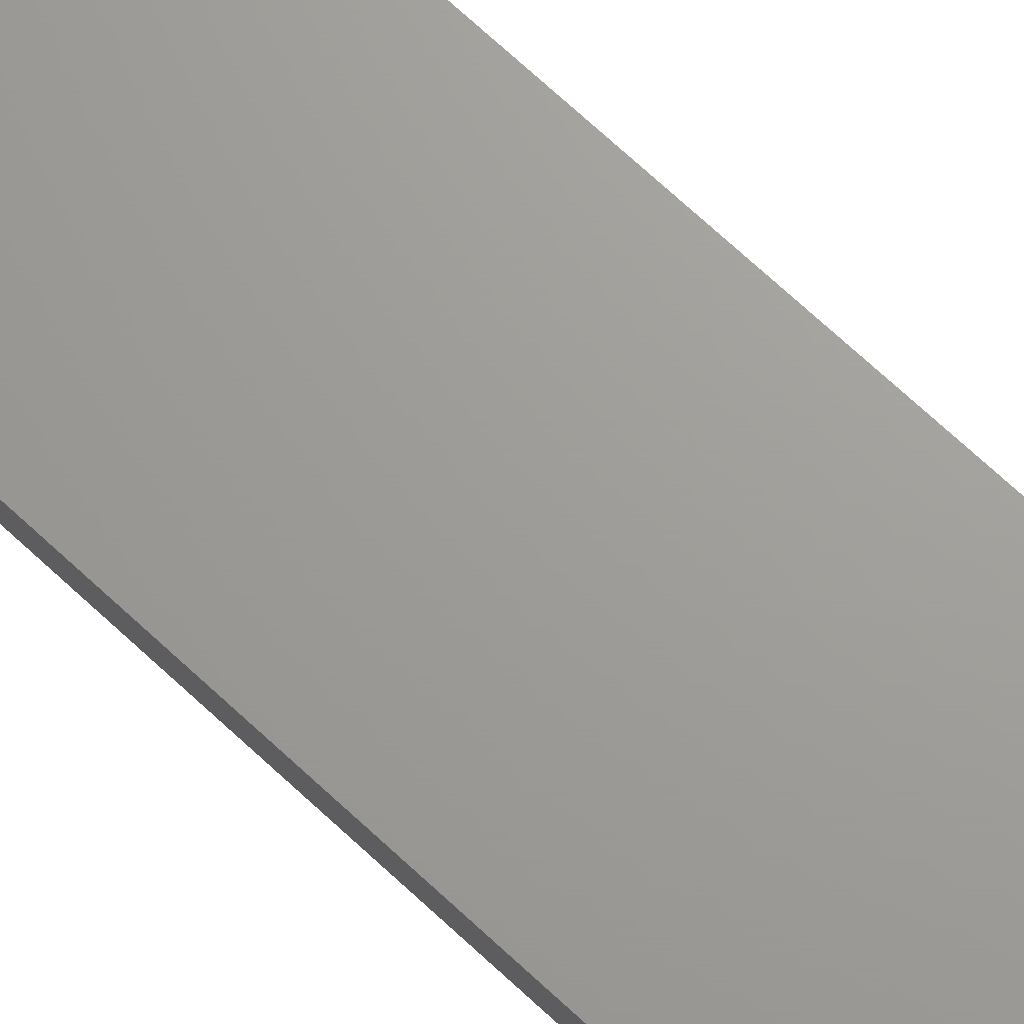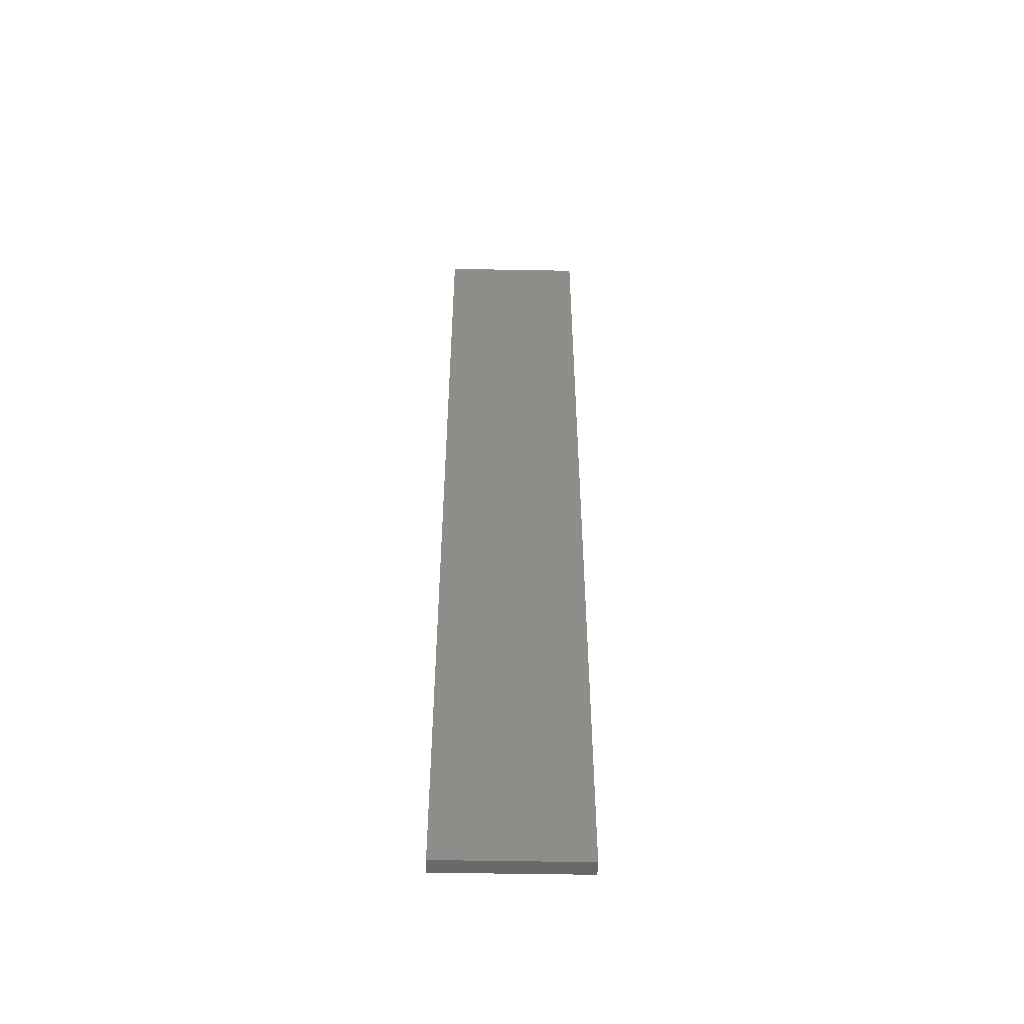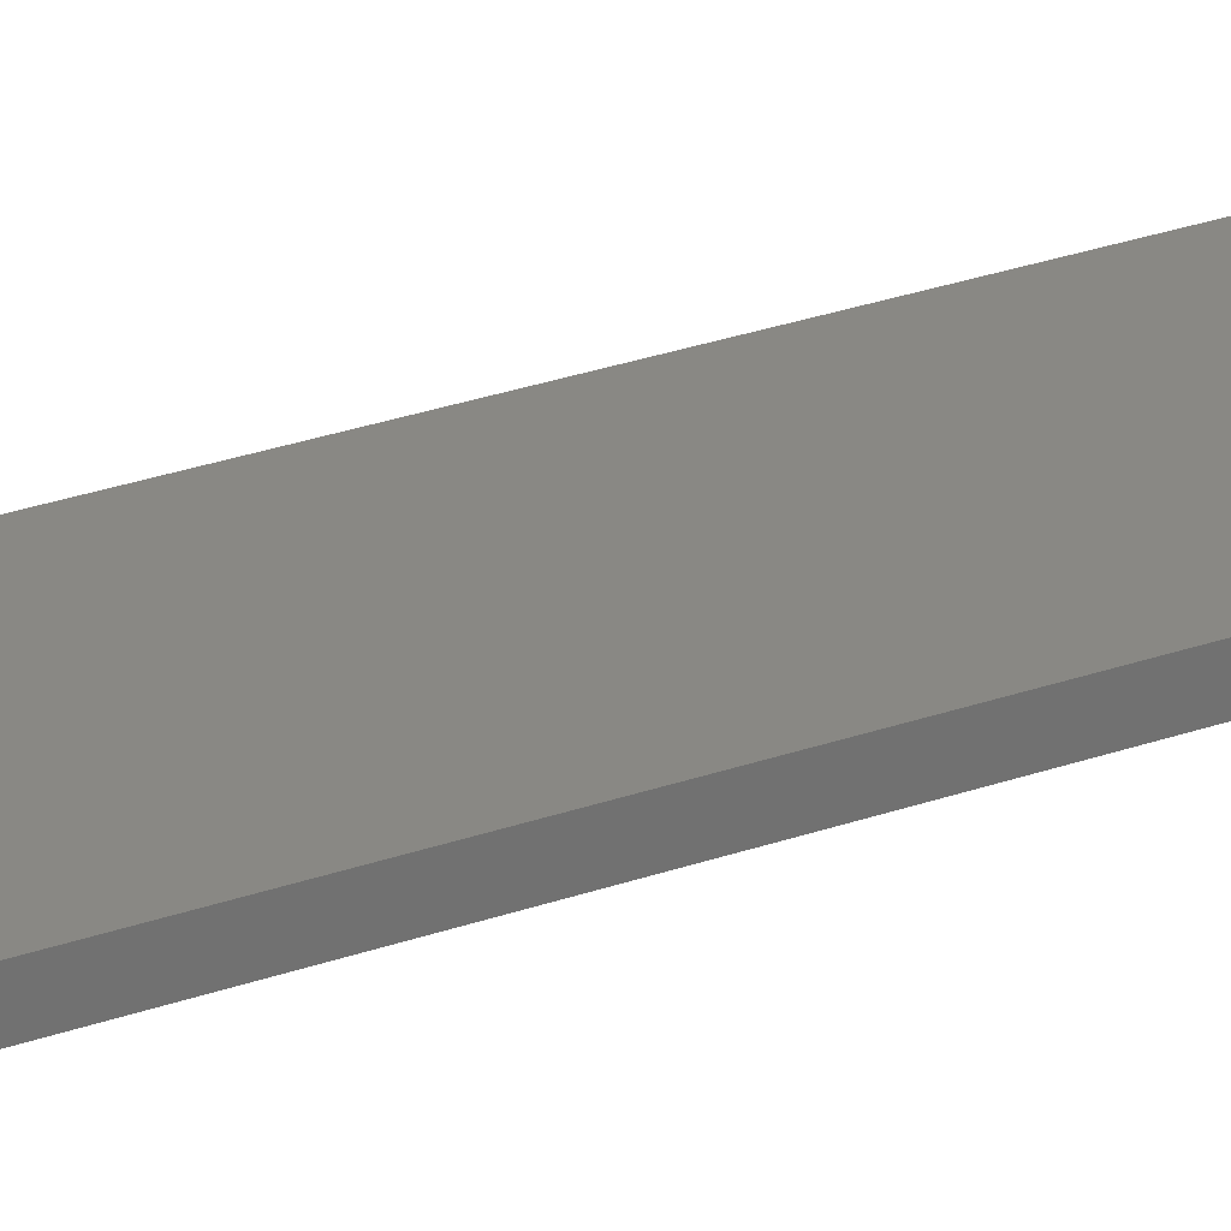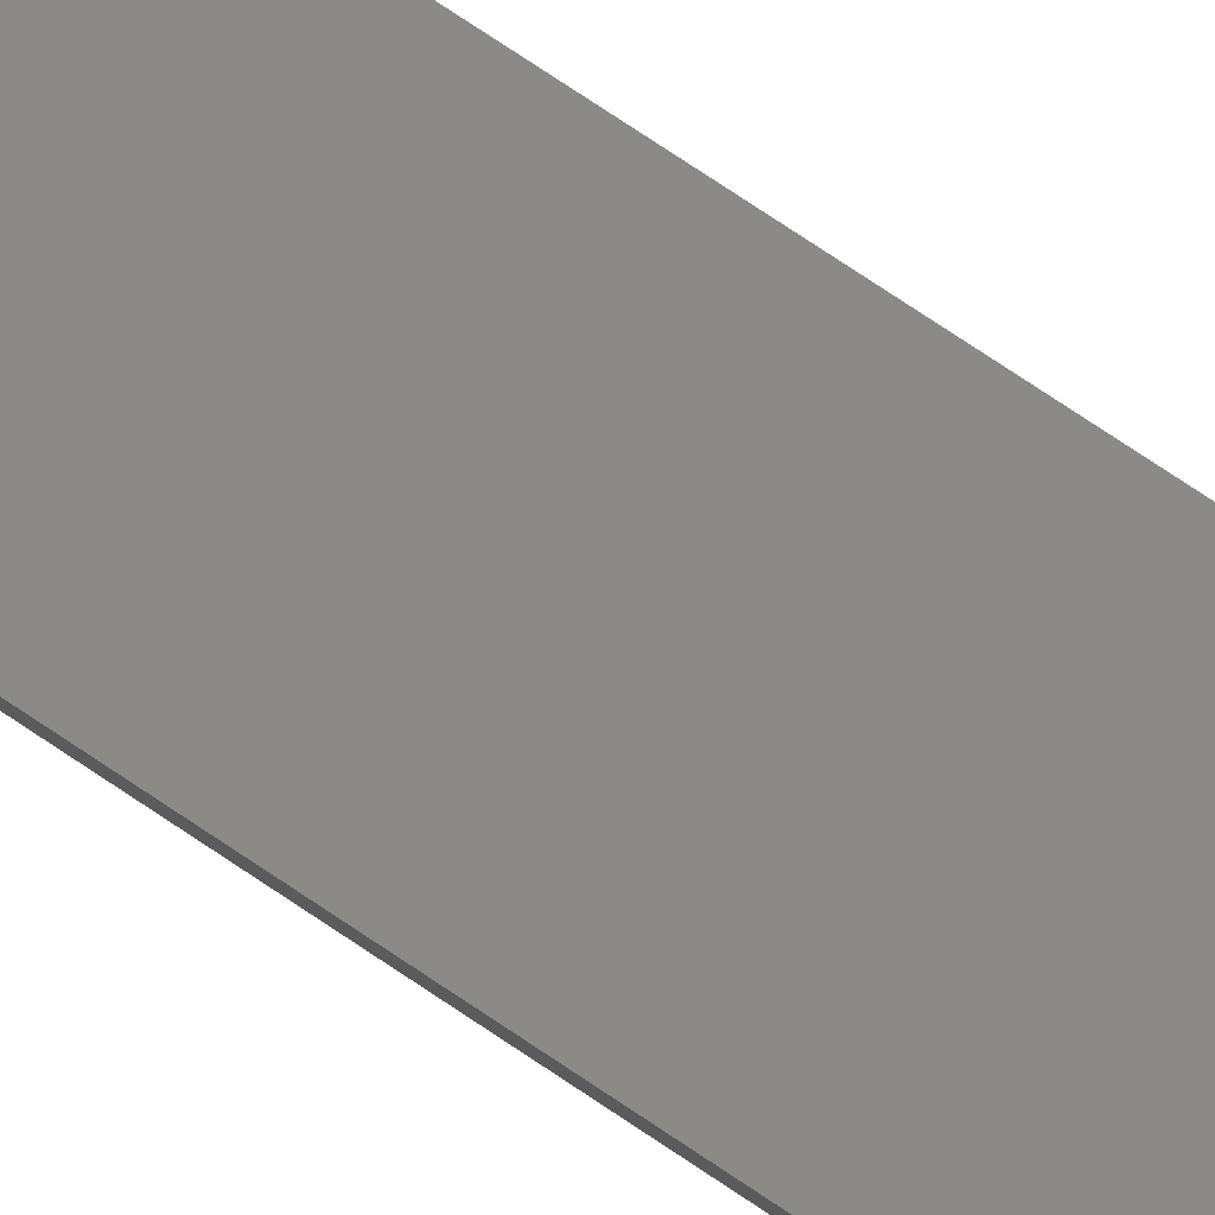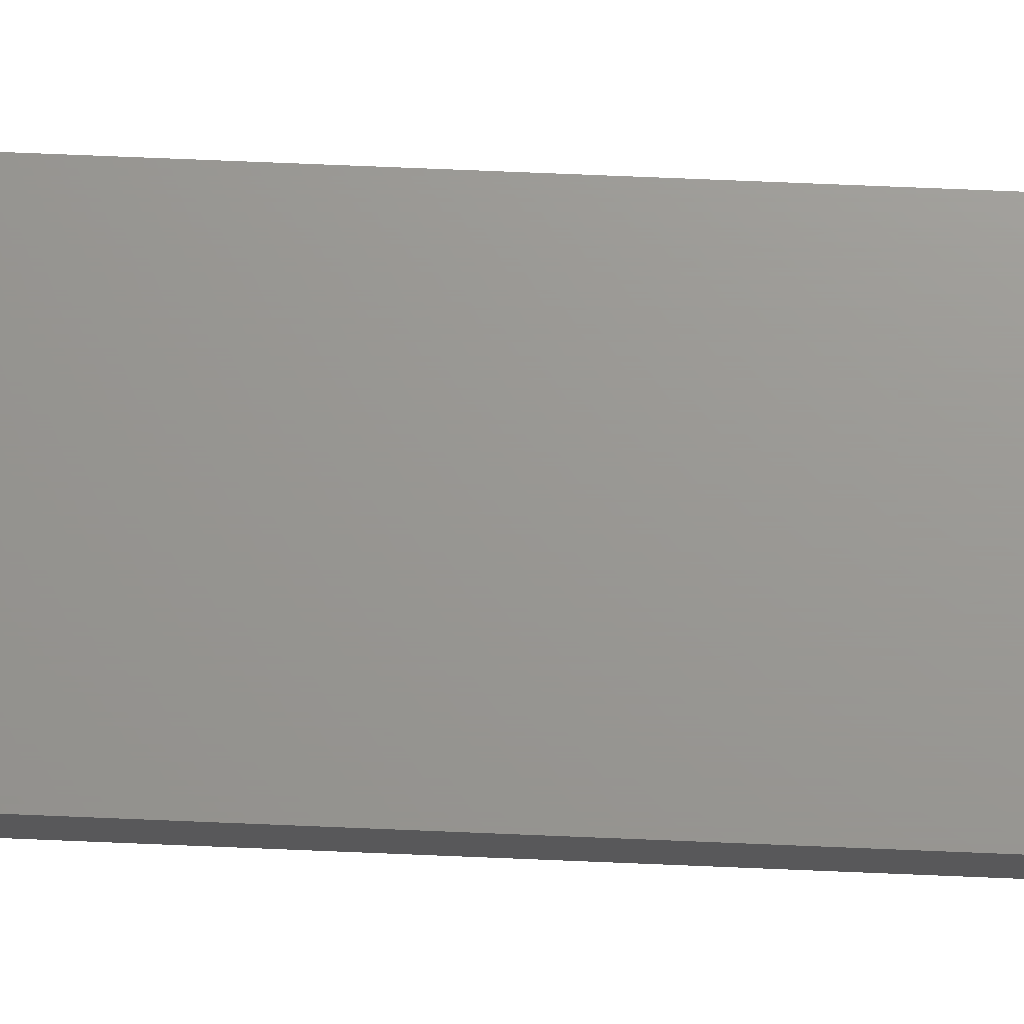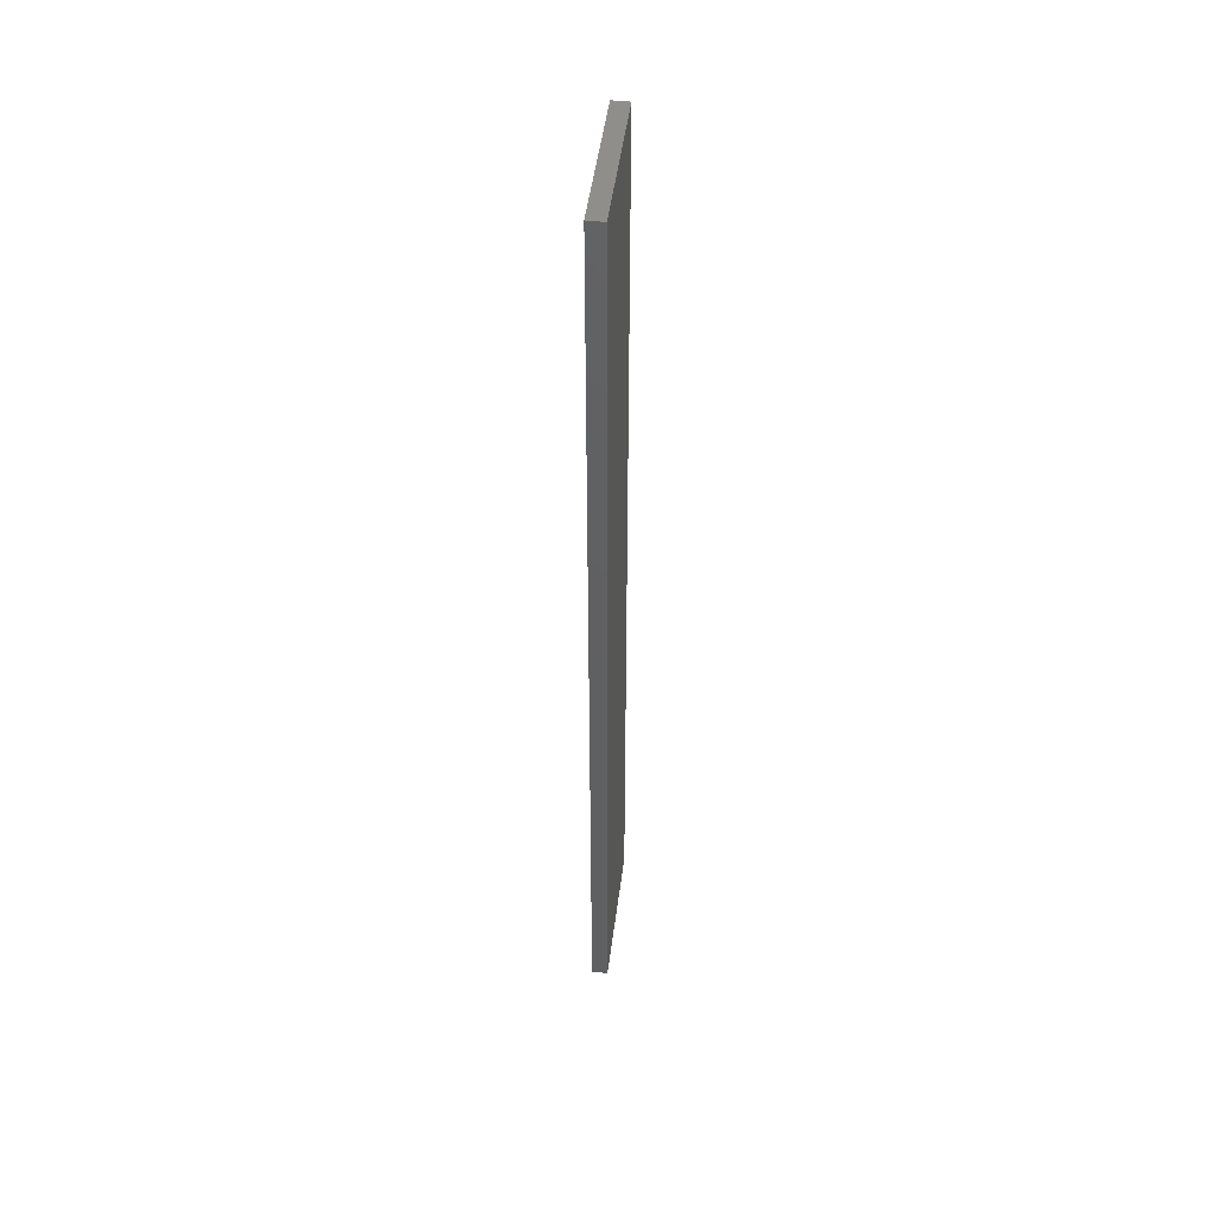
<metadata>
{"format":"stl","ext":"stl","renderer":"f3d","projection":"perspective","resolution":1024,"background":"white","views":[{"elev":68.8,"azim":133.3,"up":"+Z"},{"elev":-51.6,"azim":178.9,"up":"+Y"},{"elev":26.7,"azim":-119.5,"up":"+Z"},{"elev":78.6,"azim":-56.5,"up":"+Z"},{"elev":70.0,"azim":-87.6,"up":"+Z"},{"elev":48.0,"azim":-82.8,"up":"+Y"}]}
</metadata>
<code>
# stl→obj: 8 verts, 12 faces
v 0.006086 0.001576 0.5793
v -0.03891 0.001576 0.5793
v 0.006086 0.001576 0.5843
v -0.03891 0.001576 0.5843
v -0.03891 -0.2984 0.5843
v -0.03891 -0.2984 0.5793
v 0.006086 -0.2984 0.5843
v 0.006086 -0.2984 0.5793
f 1 2 3
f 3 2 4
f 5 6 7
f 7 6 8
f 6 2 8
f 8 2 1
f 5 4 6
f 6 4 2
f 4 5 3
f 3 5 7
f 7 8 3
f 3 8 1

</code>
